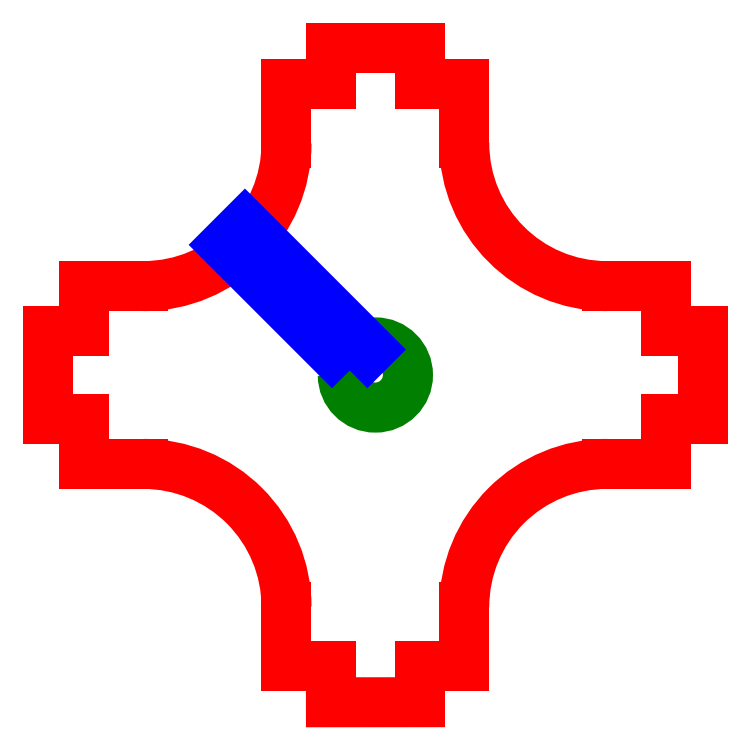
<metadata>
{"format":"dxf","ext":"dxf","renderer":"ezdxf+matplotlib","layout":"modelspace","background":"white","min_lineweight":24,"dpi":150}
</metadata>
<code>
0
SECTION
2
ENTITIES
0
LWPOLYLINE
8
CUT_FIRST
90
        2
70
     1
10
49.79
20
55.23
42
-1
10
60.79
20
55.23
42
-1
0
LINE
8
CUT_OUTER
10
40.29
20
16.1
30
0
11
40.29
21
6.1
31
0
0
LINE
8
CUT_OUTER
10
40.29
20
6.1
30
0
11
47.79
21
6.1
31
0
0
LINE
8
CUT_OUTER
10
47.79
20
6.1
30
0
11
47.79
21
0
31
0
0
LINE
8
CUT_OUTER
10
47.79
20
0
30
0
11
62.79
21
0.01
31
0
0
LINE
8
CUT_OUTER
10
62.79
20
0.01
30
0
11
62.79
21
6.1
31
0
0
LINE
8
CUT_OUTER
10
62.79
20
6.1
30
0
11
70.29
21
6.1
31
0
0
LINE
8
CUT_OUTER
10
70.29
20
6.1
30
0
11
70.29
21
16.1
31
0
0
ELLIPSE
8
CUT_OUTER
10
94.42
20
16.1
30
0
11
0
21
-24.13
31
0
210
0
220
0
230
1
40
1
41
3.142
42
4.712
0
LINE
8
CUT_OUTER
10
94.42
20
40.23
30
0
11
104.4
21
40.23
31
0
0
LINE
8
CUT_OUTER
10
104.4
20
40.23
30
0
11
104.4
21
47.73
31
0
0
LINE
8
CUT_OUTER
10
104.4
20
47.73
30
0
11
110.5
21
47.73
31
0
0
LINE
8
CUT_OUTER
10
110.5
20
47.73
30
0
11
110.5
21
62.73
31
0
0
LINE
8
CUT_OUTER
10
110.5
20
62.73
30
0
11
104.4
21
62.73
31
0
0
LINE
8
CUT_OUTER
10
104.4
20
62.73
30
0
11
104.4
21
70.23
31
0
0
LINE
8
CUT_OUTER
10
104.4
20
70.23
30
0
11
94.42
21
70.23
31
0
0
ARC
8
CUT_OUTER
10
94.42
20
94.36
30
0
40
24.13
50
180
51
270
0
LINE
8
CUT_OUTER
10
70.29
20
94.36
30
0
11
70.29
21
104.4
31
0
0
LINE
8
CUT_OUTER
10
70.29
20
104.4
30
0
11
62.79
21
104.4
31
0
0
LINE
8
CUT_OUTER
10
62.79
20
104.4
30
0
11
62.79
21
110.5
31
0
0
LINE
8
CUT_OUTER
10
62.79
20
110.5
30
0
11
47.79
21
110.5
31
0
0
LINE
8
CUT_OUTER
10
47.79
20
110.5
30
0
11
47.79
21
104.4
31
0
0
LINE
8
CUT_OUTER
10
47.79
20
104.4
30
0
11
40.29
21
104.4
31
0
0
LINE
8
CUT_OUTER
10
40.29
20
104.4
30
0
11
40.29
21
94.36
31
0
0
ELLIPSE
8
CUT_OUTER
10
16.1
20
94.36
30
0
11
24.19
21
2.041e-13
31
0
210
0
220
0
230
1
40
0.9975
41
-1.571
42
-1.49e-14
0
LINE
8
CUT_OUTER
10
16.1
20
70.23
30
0
11
6.1
21
70.23
31
0
0
LINE
8
CUT_OUTER
10
6.1
20
70.23
30
0
11
6.1
21
62.73
31
0
0
LINE
8
CUT_OUTER
10
6.1
20
62.73
30
0
11
0
21
62.73
31
0
0
LINE
8
CUT_OUTER
10
0
20
62.73
30
0
11
0
21
47.73
31
0
0
LINE
8
CUT_OUTER
10
0
20
47.73
30
0
11
6.1
21
47.73
31
0
0
LINE
8
CUT_OUTER
10
6.1
20
47.73
30
0
11
6.1
21
40.23
31
0
0
LINE
8
CUT_OUTER
10
6.1
20
40.23
30
0
11
16.1
21
40.23
31
0
0
ELLIPSE
8
CUT_OUTER
10
16.1
20
16.1
30
0
11
24.19
21
0
31
0
210
0
220
0
230
1
40
0.9975
41
-1.276e-10
42
1.571
0
LWPOLYLINE
8
CUT_MIDWAY
90
        4
70
     1
10
50.95
20
55.98
10
54.49
20
59.52
10
33.28
20
80.73
10
29.74
20
77.19
0
ENDSEC
0
EOF

</code>
